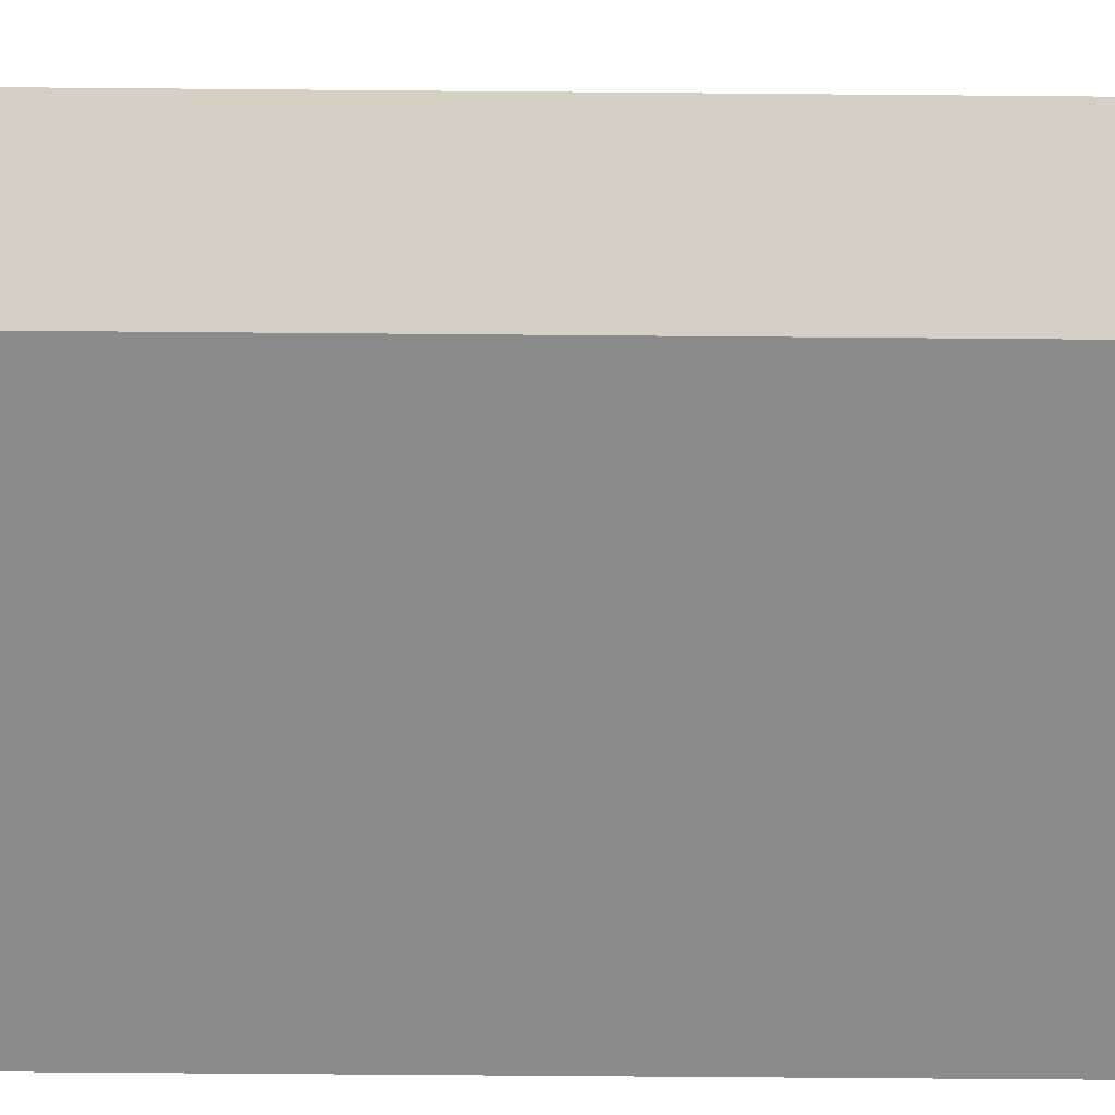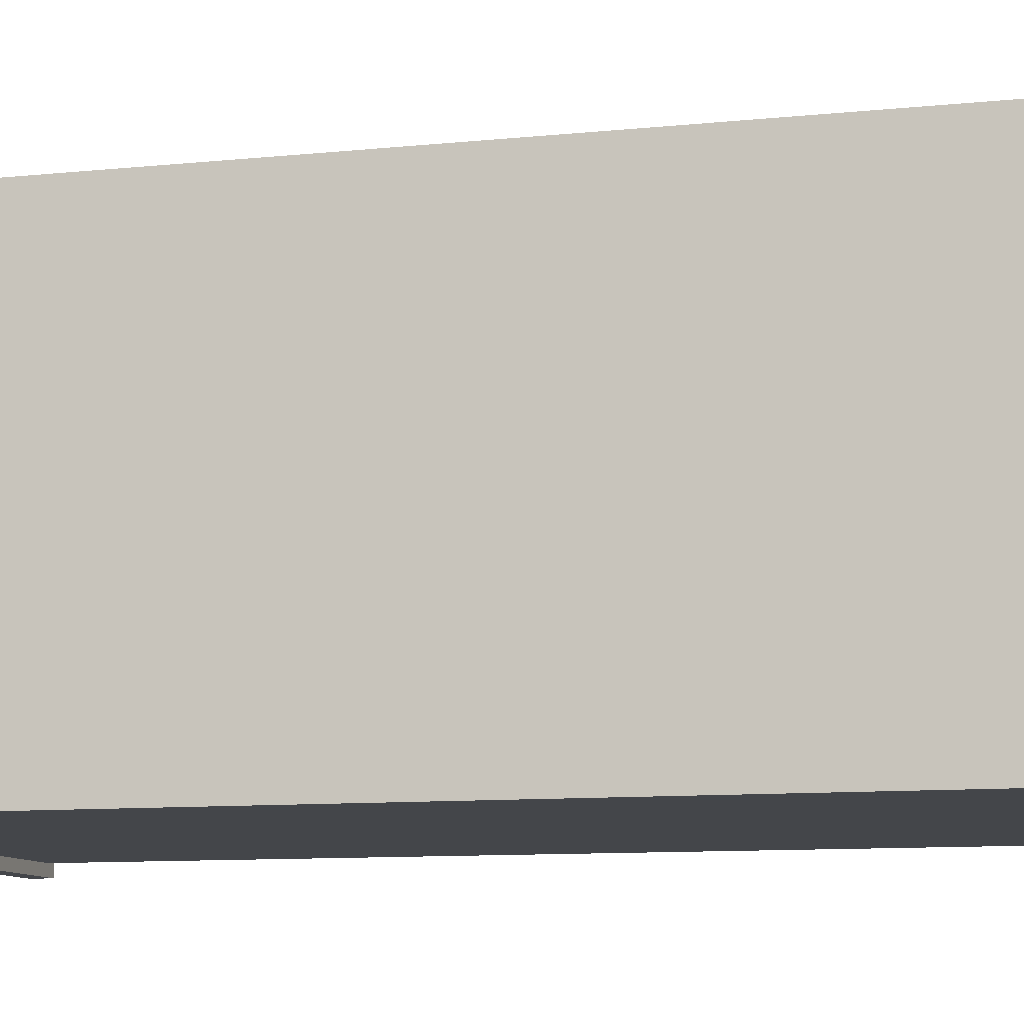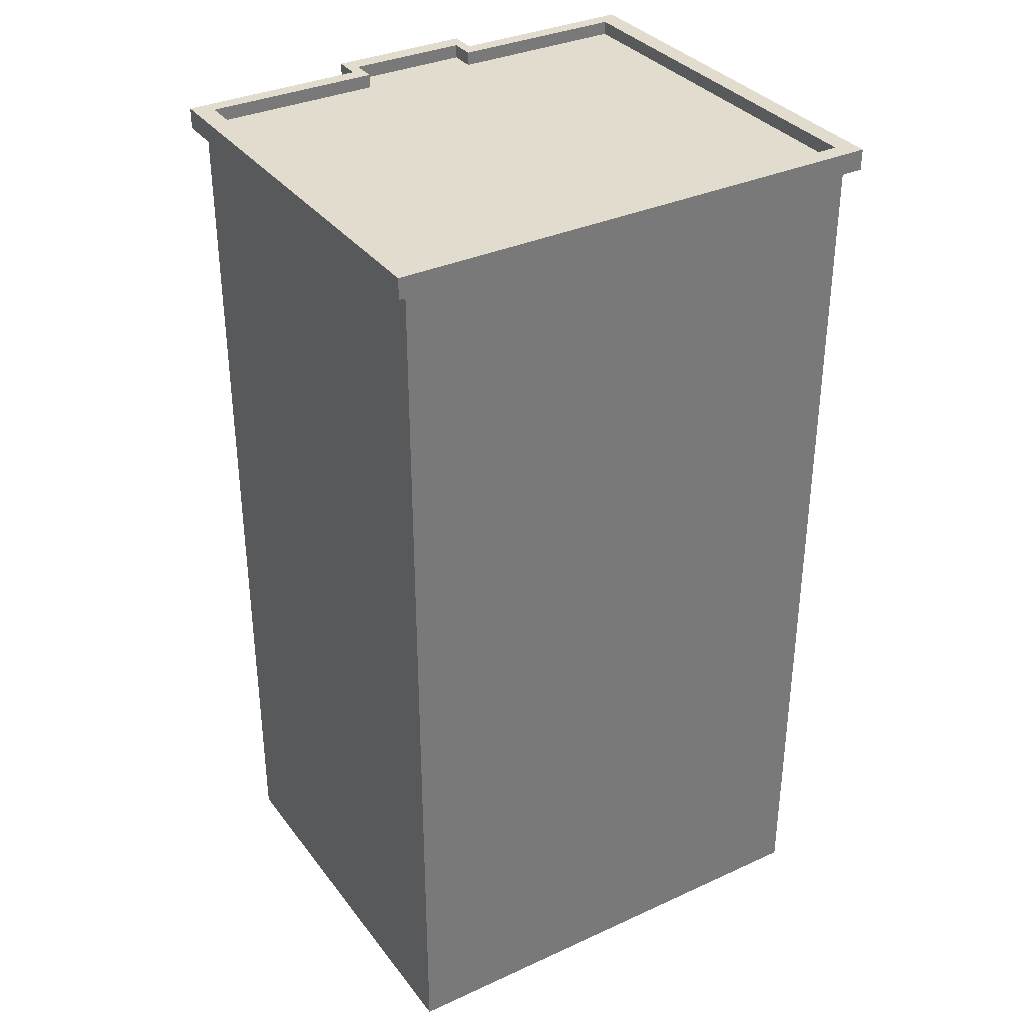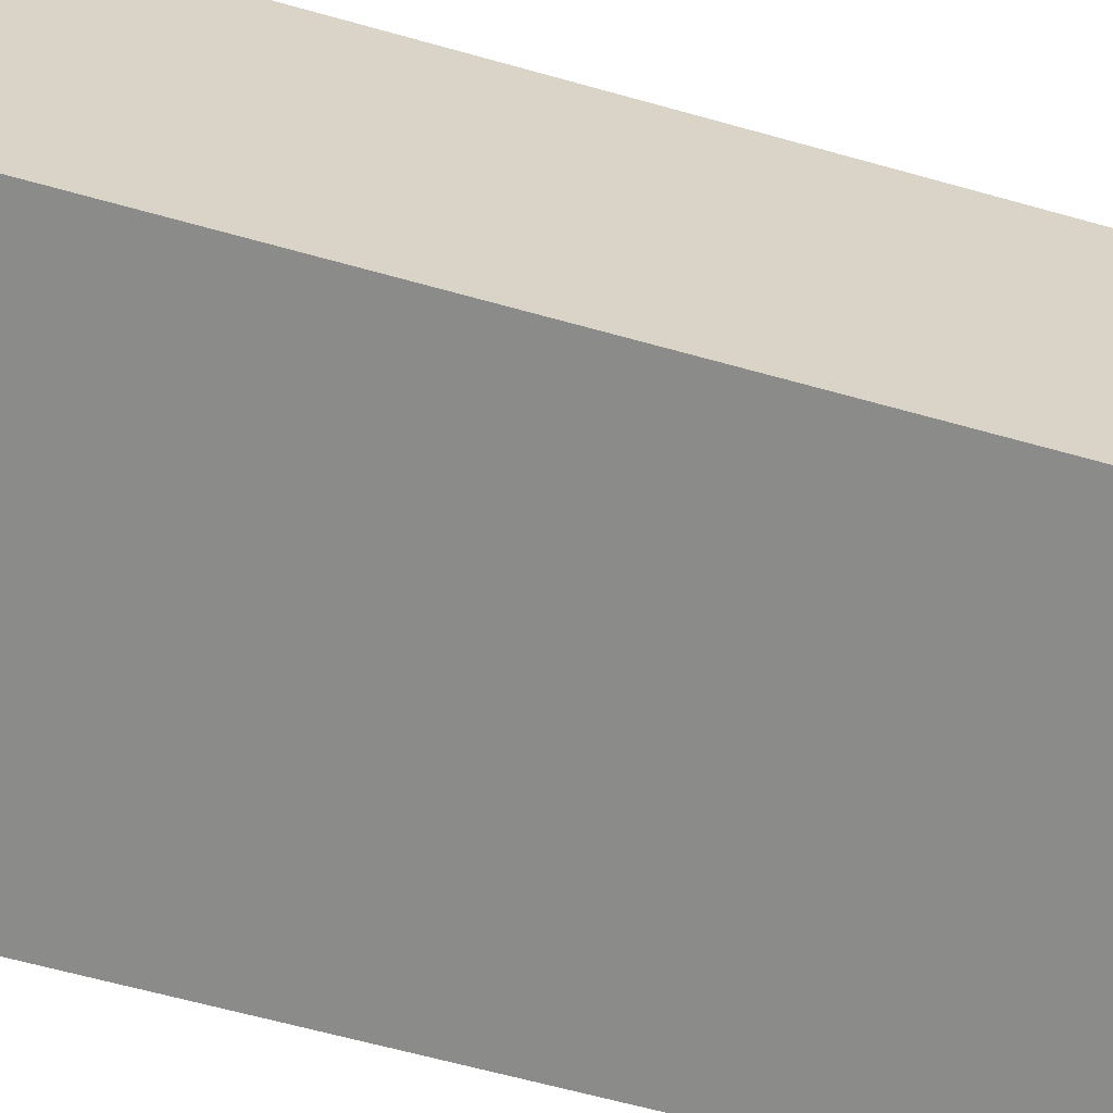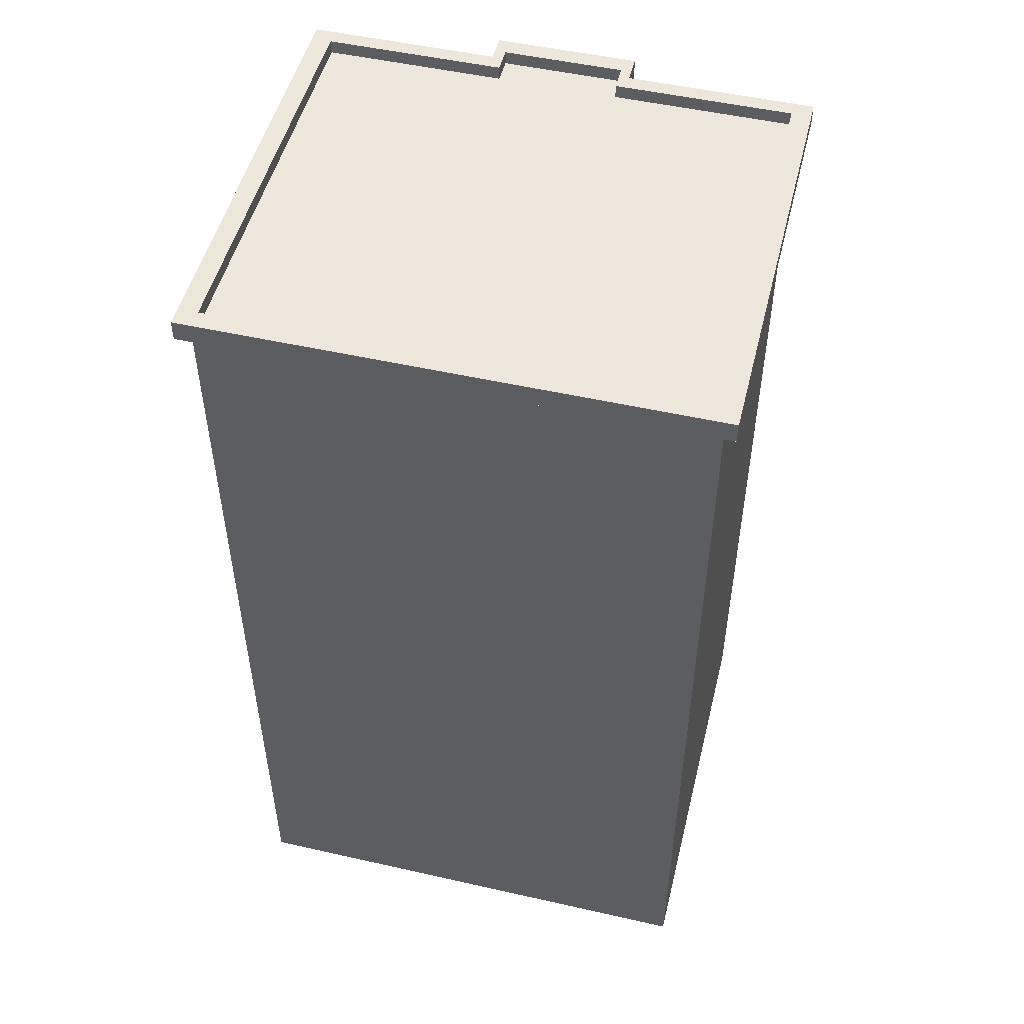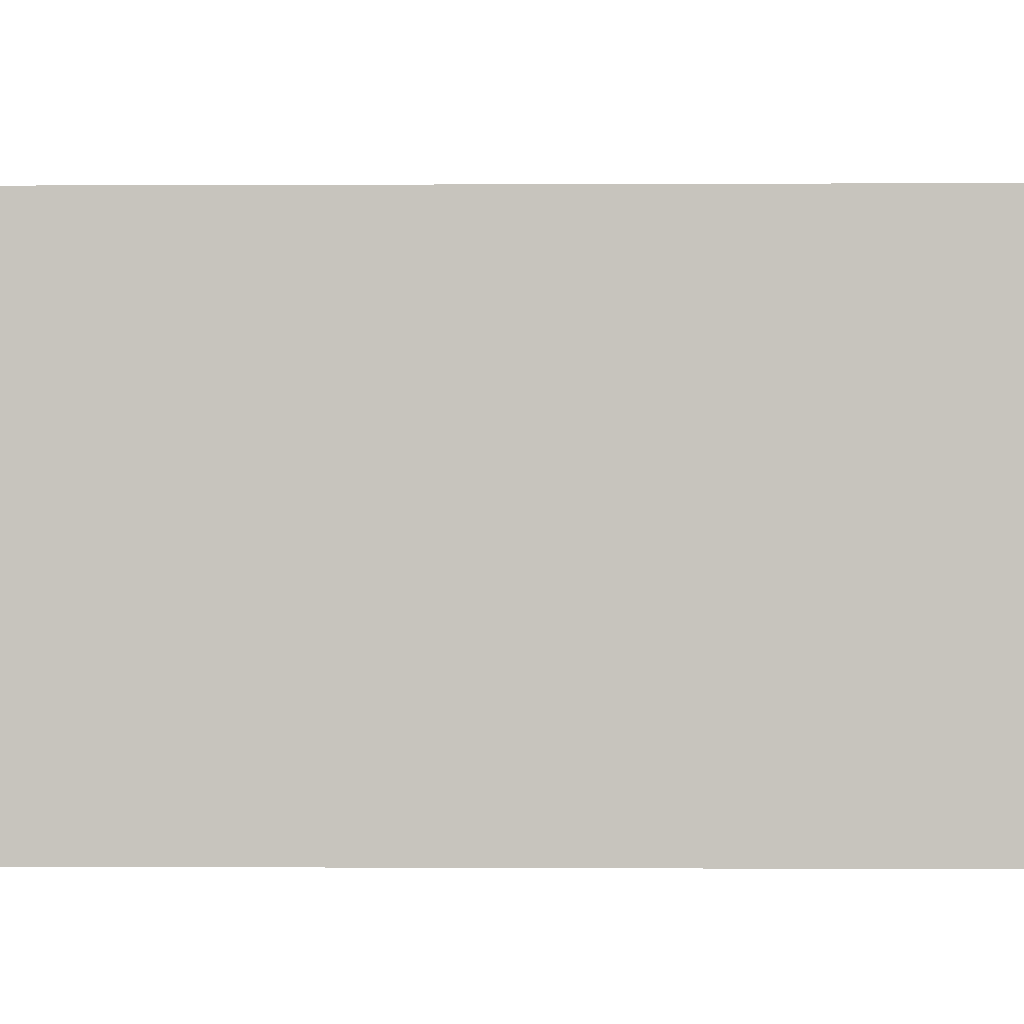
<metadata>
{"format":"obj","ext":"obj","renderer":"f3d","projection":"perspective","resolution":1024,"background":"white","views":[{"elev":-63.8,"azim":-90.5,"up":"+Z"},{"elev":-9.8,"azim":-74.8,"up":"+Z"},{"elev":34.1,"azim":148.4,"up":"+Y"},{"elev":-63.7,"azim":74.2,"up":"+Z"},{"elev":50.7,"azim":-166.1,"up":"+Y"},{"elev":-0.1,"azim":-88.6,"up":"+Z"}]}
</metadata>
<code>
v  456.2 40.12 -465.4
v  641.6 40.12 -465.4
v  641.6 0 -465.4
v  456.2 -0 -465.4
v  315.2 40.12 -465.4
v  315.2 -0 -465.4
v  456.2 922.9 -465.4
v  641.6 922.9 -465.4
v  641.6 40.12 -32.34
v  641.6 -0 -32.34
v  456.2 -0.0001 -32.34
v  129.8 40.12 -465.4
v  129.8 0 -465.4
v  315.2 922.9 -465.4
v  315.2 -0.0001 -32.34
v  456.2 954.4 -465.4
v  641.6 954.4 -465.4
v  641.6 922.9 -32.34
v  456.2 40.12 -32.34
v  129.8 40.12 -32.34
v  129.8 -0 -32.34
v  129.8 922.9 -465.4
v  315.2 954.4 -465.4
v  456.2 -0.0001 -4.676
v  444.8 -0.0001 -4.676
v  444.8 -0.0001 -7.099
v  326.6 -0.0001 -7.099
v  326.6 -0.0001 -4.676
v  315.2 -0.0001 -4.676
v  641.6 954.4 -32.34
v  459.8 954.4 -477.1
v  654.6 954.4 -477.1
v  480.2 866.1 -32.34
v  618 866.1 -32.34
v  456.2 922.9 -32.34
v  480.2 787.4 -32.34
v  480.2 728.3 -32.34
v  480.2 649.6 -32.34
v  480.2 590.6 -32.34
v  480.2 511.8 -32.34
v  480.2 452.8 -32.34
v  480.2 374 -32.34
v  480.2 315 -32.34
v  480.2 102.7 -32.34
v  480.2 181.4 -32.34
v  480.2 236.2 -32.34
v  618 236.2 -32.34
v  618 181.4 -32.34
v  618 102.7 -32.34
v  618 315 -32.34
v  618 374 -32.34
v  618 787.4 -32.34
v  618 728.3 -32.34
v  618 649.6 -32.34
v  618 590.6 -32.34
v  618 511.8 -32.34
v  618 452.8 -32.34
v  456.2 40.12 -4.676
v  315.2 40.12 -32.34
v  129.8 922.9 -32.34
v  129.8 954.4 -465.4
v  311.6 954.4 -477.1
v  315.2 40.12 -4.676
v  444.8 40.12 -4.676
v  326.6 40.12 -4.676
v  456.2 954.4 -32.34
v  654.6 954.4 -22.05
v  459.8 976.5 -477.1
v  654.6 976.5 -477.1
v  456.2 922.9 -4.676
v  153.4 866.1 -32.34
v  291.2 866.1 -32.34
v  315.2 922.9 -32.34
v  153.4 787.4 -32.34
v  153.4 728.3 -32.34
v  153.4 649.6 -32.34
v  153.4 590.6 -32.34
v  153.4 511.8 -32.34
v  153.4 452.8 -32.34
v  153.4 102.6 -32.34
v  153.4 181.3 -32.34
v  153.4 236.2 -32.34
v  153.4 315 -32.34
v  153.4 374 -32.34
v  291.2 102.6 -32.34
v  291.2 181.3 -32.34
v  291.2 236.2 -32.34
v  291.2 787.4 -32.34
v  291.2 728.3 -32.34
v  291.2 649.6 -32.34
v  291.2 590.6 -32.34
v  291.2 511.8 -32.34
v  291.2 452.8 -32.34
v  291.2 374 -32.34
v  291.2 315 -32.34
v  129.8 954.4 -32.34
v  116.8 954.4 -477.1
v  311.6 976.5 -477.1
v  315.2 922.9 -4.676
v  326.6 157.5 -4.676
v  346.3 267.2 -4.676
v  346.3 314.5 -4.676
v  346.3 406.4 -4.676
v  346.3 866 -4.676
v  425.1 866 -4.676
v  346.3 818.7 -4.676
v  346.3 729.2 -4.676
v  346.3 681.9 -4.676
v  346.3 590.1 -4.676
v  346.3 542.8 -4.676
v  346.3 453.7 -4.676
v  444.8 157.5 -4.676
v  425.1 818.7 -4.676
v  425.1 729.2 -4.676
v  425.1 681.9 -4.676
v  425.1 590.1 -4.676
v  425.1 542.8 -4.676
v  425.1 453.7 -4.676
v  425.1 406.4 -4.676
v  425.1 314.5 -4.676
v  425.1 267.2 -4.676
v  456.2 954.4 -4.676
v  459.8 954.4 -22.05
v  654.6 976.5 -22.05
v  454.2 976.5 -458.7
v  634.1 976.5 -458.7
v  315.2 954.4 -32.34
v  116.8 954.4 -22.05
v  116.8 976.5 -477.1
v  317.2 976.5 -458.7
v  315.2 954.4 -4.676
v  459.8 954.4 7.015
v  459.8 976.5 -22.05
v  634.1 976.5 -38.27
v  454.2 962.1 -458.7
v  634.1 962.1 -458.7
v  311.6 954.4 -22.05
v  116.8 976.5 -22.05
v  137.3 976.5 -458.7
v  317.2 962.1 -458.7
v  311.6 954.4 7.015
v  459.8 976.5 7.015
v  448.2 976.5 -38.27
v  634.1 962.1 -38.27
v  448.2 962.1 -38.27
v  311.6 976.5 -22.05
v  137.3 976.5 -38.27
v  137.3 962.1 -458.7
v  322.6 962.1 -38.27
v  311.6 976.5 7.015
v  448.2 976.5 -11.43
v  322.6 976.5 -38.27
v  137.3 962.1 -38.27
v  322.6 962.1 -11.43
v  448.2 962.1 -11.43
v  322.6 976.5 -11.43
v  444.8 157.5 -7.099
v  326.6 157.5 -7.099
v  346.3 866 -7.039
v  346.3 818.7 -7.039
v  425.1 818.7 -7.039
v  425.1 866 -7.039
v  346.3 729.2 -7.039
v  346.3 681.9 -7.039
v  425.1 681.9 -7.039
v  425.1 729.2 -7.039
v  346.3 590.1 -7.039
v  346.3 542.8 -7.039
v  425.1 542.8 -7.039
v  425.1 590.1 -7.039
v  346.3 453.7 -7.039
v  346.3 406.4 -7.039
v  425.1 406.4 -7.039
v  425.1 453.7 -7.039
v  346.3 314.5 -7.039
v  346.3 267.2 -7.039
v  425.1 267.2 -7.039
v  425.1 314.5 -7.039
v  153.4 866.1 -35.15
v  153.4 787.4 -35.15
v  291.2 787.4 -35.15
v  291.2 866.1 -35.15
v  153.4 728.3 -35.15
v  153.4 649.6 -35.15
v  291.2 649.6 -35.15
v  291.2 728.3 -35.15
v  153.4 590.6 -35.15
v  153.4 511.8 -35.15
v  291.2 511.8 -35.15
v  291.2 590.6 -35.15
v  153.4 452.8 -35.15
v  153.4 374 -35.15
v  291.2 374 -35.15
v  291.2 452.8 -35.15
v  153.4 315 -35.15
v  153.4 236.2 -35.15
v  291.2 236.2 -35.15
v  291.2 315 -35.15
v  153.4 181.3 -35.15
v  153.4 102.6 -35.15
v  291.2 102.6 -35.15
v  291.2 181.3 -35.15
v  480.2 866.1 -35.15
v  480.2 787.4 -35.15
v  618 787.4 -35.15
v  618 866.1 -35.15
v  480.2 728.3 -35.15
v  480.2 649.6 -35.15
v  618 649.6 -35.15
v  618 728.3 -35.15
v  480.2 590.6 -35.15
v  480.2 511.8 -35.15
v  618 511.8 -35.15
v  618 590.6 -35.15
v  480.2 452.8 -35.15
v  480.2 374 -35.15
v  618 374 -35.15
v  618 452.8 -35.15
v  480.2 315 -35.15
v  480.2 236.2 -35.15
v  618 236.2 -35.15
v  618 315 -35.15
v  480.2 181.4 -35.15
v  480.2 102.7 -35.15
v  618 102.7 -35.15
v  618 181.4 -35.15
g Building_Sky_big_color01
f 1 2 3 4
f 5 1 4 6
f 7 8 2 1
f 2 9 10 3
f 4 3 10 11
f 12 5 6 13
f 14 7 1 5
f 6 4 11 15
f 8 7 16 17
f 8 18 9 2
f 9 19 11 10
f 20 12 13 21
f 22 14 5 12
f 13 6 15 21
f 7 14 23 16
f 11 24 25 26
f 15 11 26 27
f 15 27 28 29
f 18 8 17 30
f 17 16 31 32
f 33 34 18 35
f 36 33 35 37
f 38 37 35 39
f 40 39 35 41
f 42 41 35 43
f 35 19 44 45
f 35 45 46 43
f 47 46 45 48
f 49 44 19 9
f 48 49 9 47
f 50 47 9 51
f 9 18 34 52
f 52 36 37 53
f 9 52 53 54
f 54 38 39 55
f 9 54 55 56
f 56 40 41 57
f 9 56 57 51
f 43 50 51 42
f 11 19 58 24
f 59 20 21 15
f 60 22 12 20
f 14 22 61 23
f 16 23 62 31
f 59 15 29 63
f 58 64 25 24
f 65 63 29 28
f 35 18 30 66
f 30 17 32 67
f 32 31 68 69
f 19 35 70 58
f 71 72 73 60
f 74 71 60 75
f 76 75 60 77
f 78 77 60 79
f 60 20 80 81
f 60 81 82 83
f 60 83 84 79
f 85 80 20 59
f 86 85 59 87
f 59 73 72 88
f 88 74 75 89
f 59 88 89 90
f 90 76 77 91
f 59 90 91 92
f 92 78 79 93
f 59 92 93 94
f 94 84 83 95
f 59 94 95 87
f 86 87 82 81
f 22 60 96 61
f 23 61 97 62
f 31 62 98 68
f 73 59 63 99
f 100 101 102 103
f 104 105 70 99
f 106 104 99 107
f 108 107 99 109
f 110 109 99 111
f 103 111 99 100
f 65 100 99 63
f 58 70 105 112
f 113 106 107 114
f 115 108 109 116
f 117 110 111 118
f 119 103 102 120
f 121 101 100 112
f 120 121 112 119
f 118 119 112 117
f 116 117 112 115
f 114 115 112 113
f 105 113 112
f 64 58 112
f 70 35 66 122
f 66 30 67 123
f 67 32 69 124
f 69 68 125 126
f 60 73 127 96
f 61 96 128 97
f 62 97 129 98
f 68 98 130 125
f 73 99 131 127
f 99 70 122 131
f 122 66 123 132
f 123 67 124 133
f 124 69 126 134
f 126 125 135 136
f 96 127 137 128
f 97 128 138 129
f 98 129 139 130
f 125 130 140 135
f 127 131 141 137
f 131 122 132 141
f 132 123 133 142
f 133 124 134 143
f 134 126 136 144
f 145 144 136 135
f 128 137 146 138
f 129 138 147 139
f 130 139 148 140
f 149 145 135 140
f 137 141 150 146
f 141 132 142 150
f 142 133 143 151
f 143 134 144 145
f 138 146 152 147
f 139 147 153 148
f 153 149 140 148
f 145 149 154 155
f 146 150 156 152
f 150 142 151 156
f 151 143 145 155
f 147 152 149 153
f 152 156 154 149
f 156 151 155 154
f 27 26 157 158
f 100 65 28 27
f 100 27 158
f 112 100 158 157
f 157 26 25 64
f 157 64 112
f 159 160 161 162
f 104 106 160 159
f 105 104 159 162
f 113 105 162 161
f 106 113 161 160
f 163 164 165 166
f 107 108 164 163
f 114 107 163 166
f 115 114 166 165
f 108 115 165 164
f 167 168 169 170
f 109 110 168 167
f 116 109 167 170
f 117 116 170 169
f 110 117 169 168
f 171 172 173 174
f 111 103 172 171
f 118 111 171 174
f 119 118 174 173
f 103 119 173 172
f 175 176 177 178
f 102 101 176 175
f 120 102 175 178
f 121 120 178 177
f 101 121 177 176
f 179 180 181 182
f 71 74 180 179
f 72 71 179 182
f 88 72 182 181
f 74 88 181 180
f 183 184 185 186
f 75 76 184 183
f 89 75 183 186
f 90 89 186 185
f 76 90 185 184
f 187 188 189 190
f 77 78 188 187
f 91 77 187 190
f 92 91 190 189
f 78 92 189 188
f 191 192 193 194
f 79 84 192 191
f 93 79 191 194
f 94 93 194 193
f 84 94 193 192
f 195 196 197 198
f 83 82 196 195
f 95 83 195 198
f 87 95 198 197
f 82 87 197 196
f 199 200 201 202
f 81 80 200 199
f 86 81 199 202
f 85 86 202 201
f 80 85 201 200
f 203 204 205 206
f 33 36 204 203
f 34 33 203 206
f 52 34 206 205
f 36 52 205 204
f 207 208 209 210
f 37 38 208 207
f 53 37 207 210
f 54 53 210 209
f 38 54 209 208
f 211 212 213 214
f 39 40 212 211
f 55 39 211 214
f 56 55 214 213
f 40 56 213 212
f 215 216 217 218
f 41 42 216 215
f 57 41 215 218
f 51 57 218 217
f 42 51 217 216
f 219 220 221 222
f 43 46 220 219
f 50 43 219 222
f 47 50 222 221
f 46 47 221 220
f 223 224 225 226
f 45 44 224 223
f 48 45 223 226
f 49 48 226 225
f 44 49 225 224

</code>
